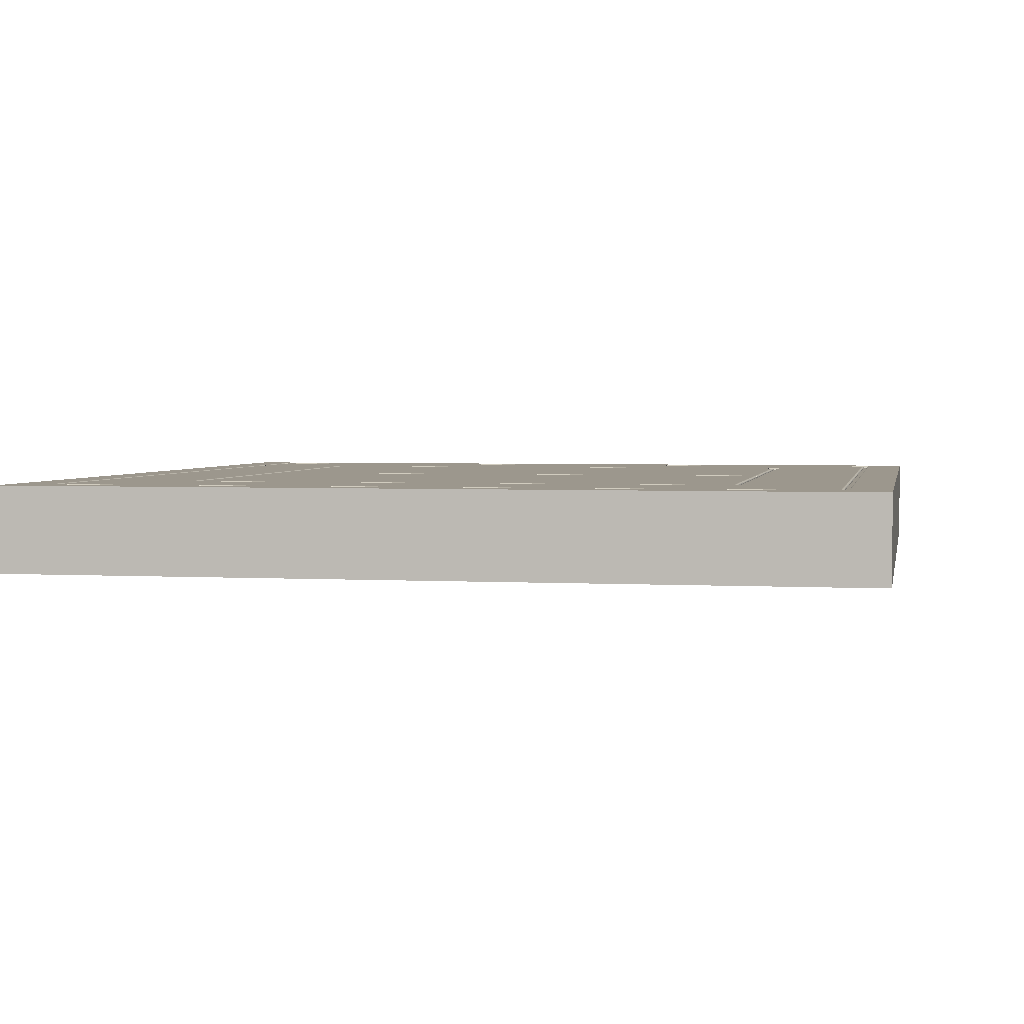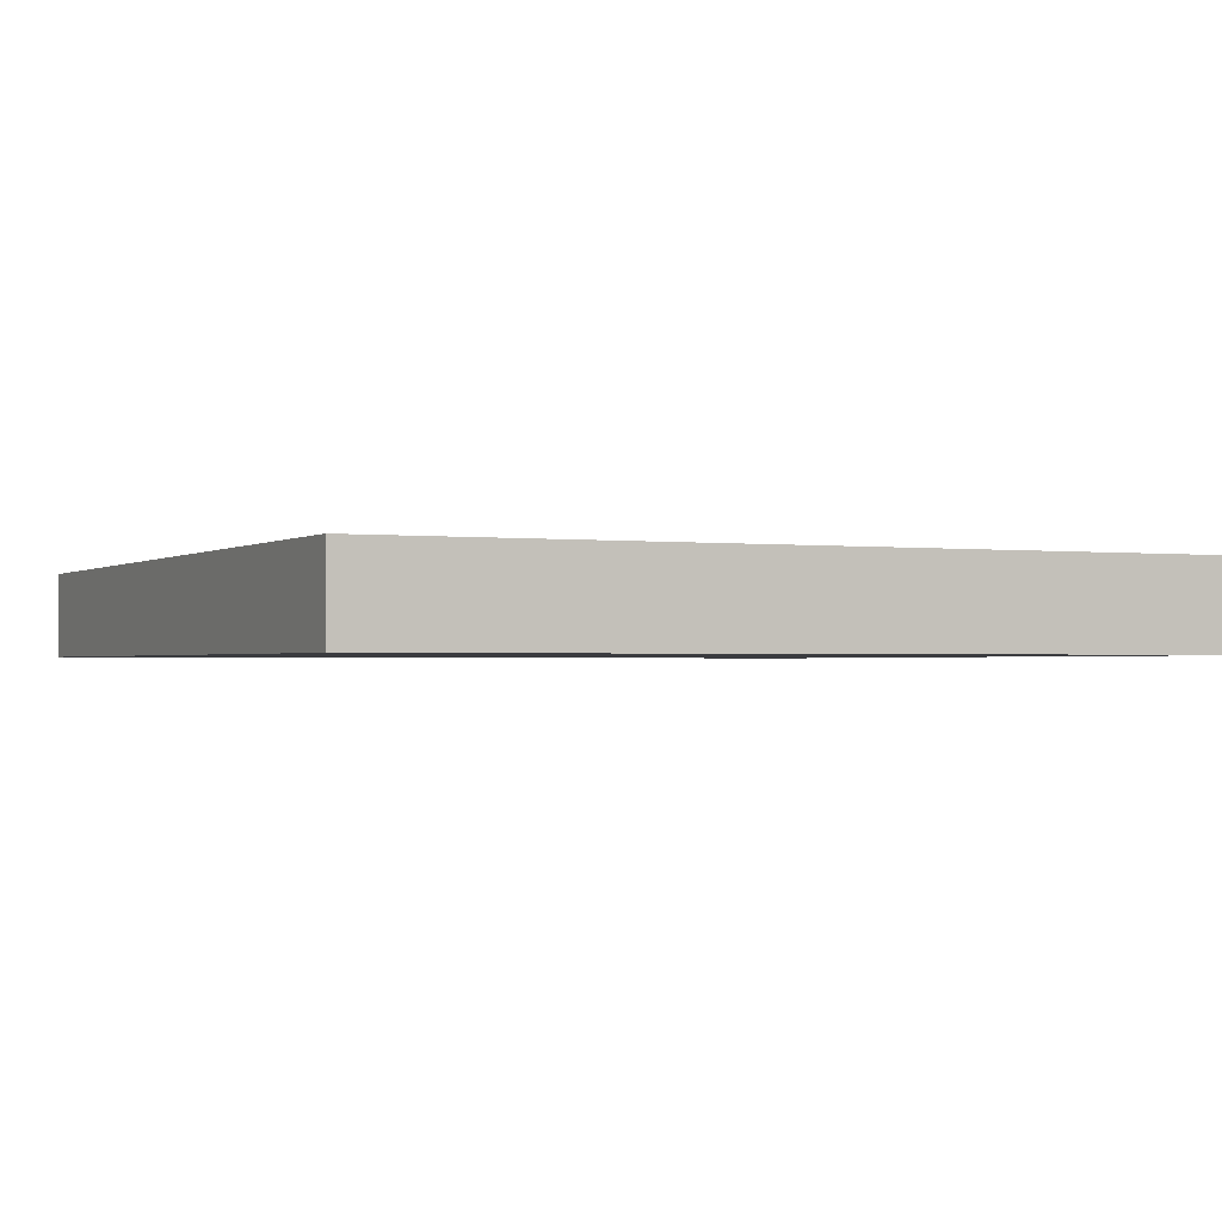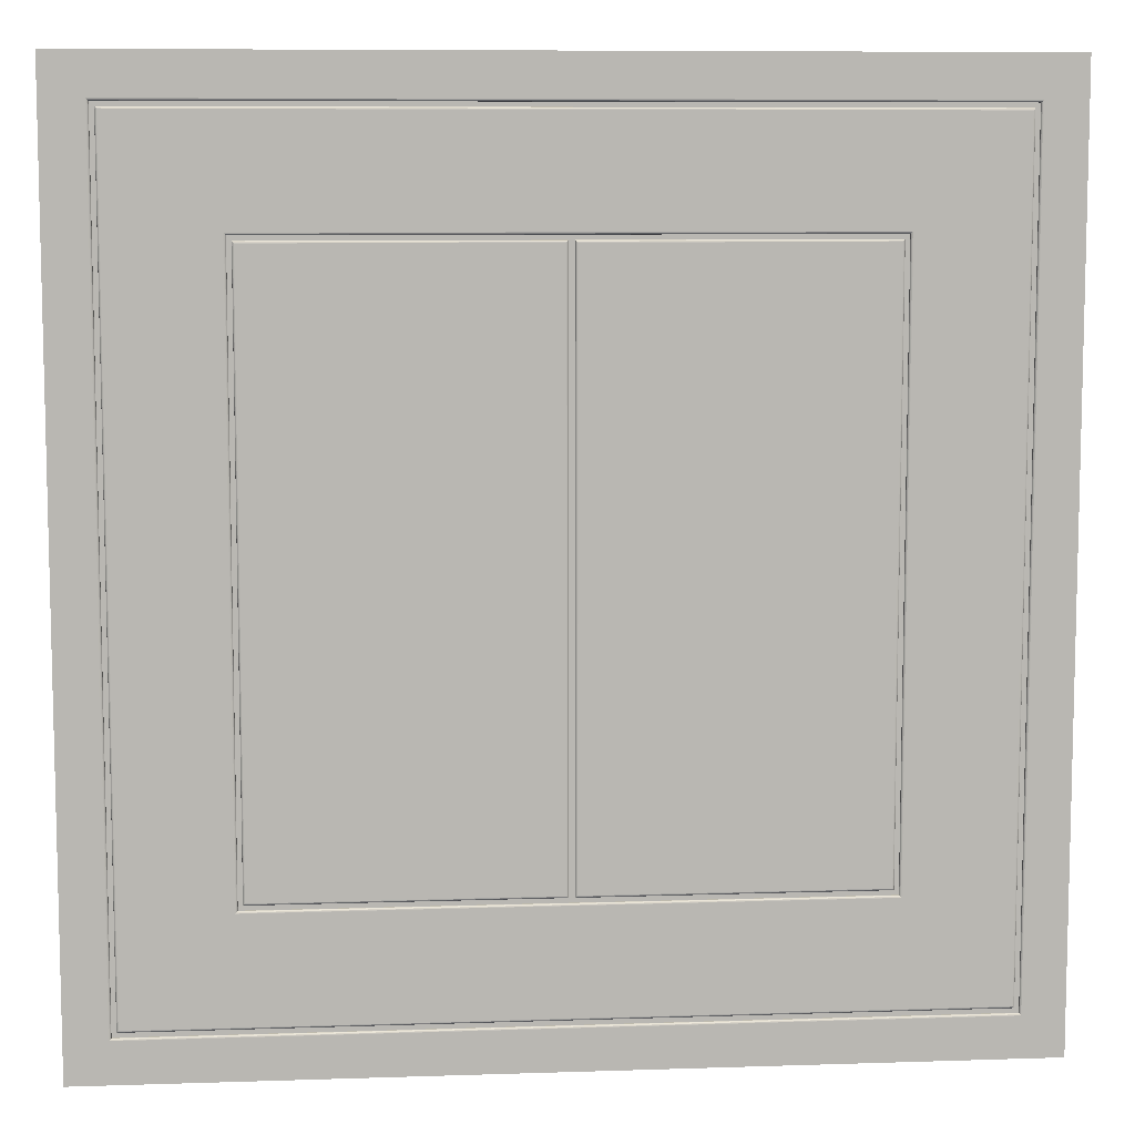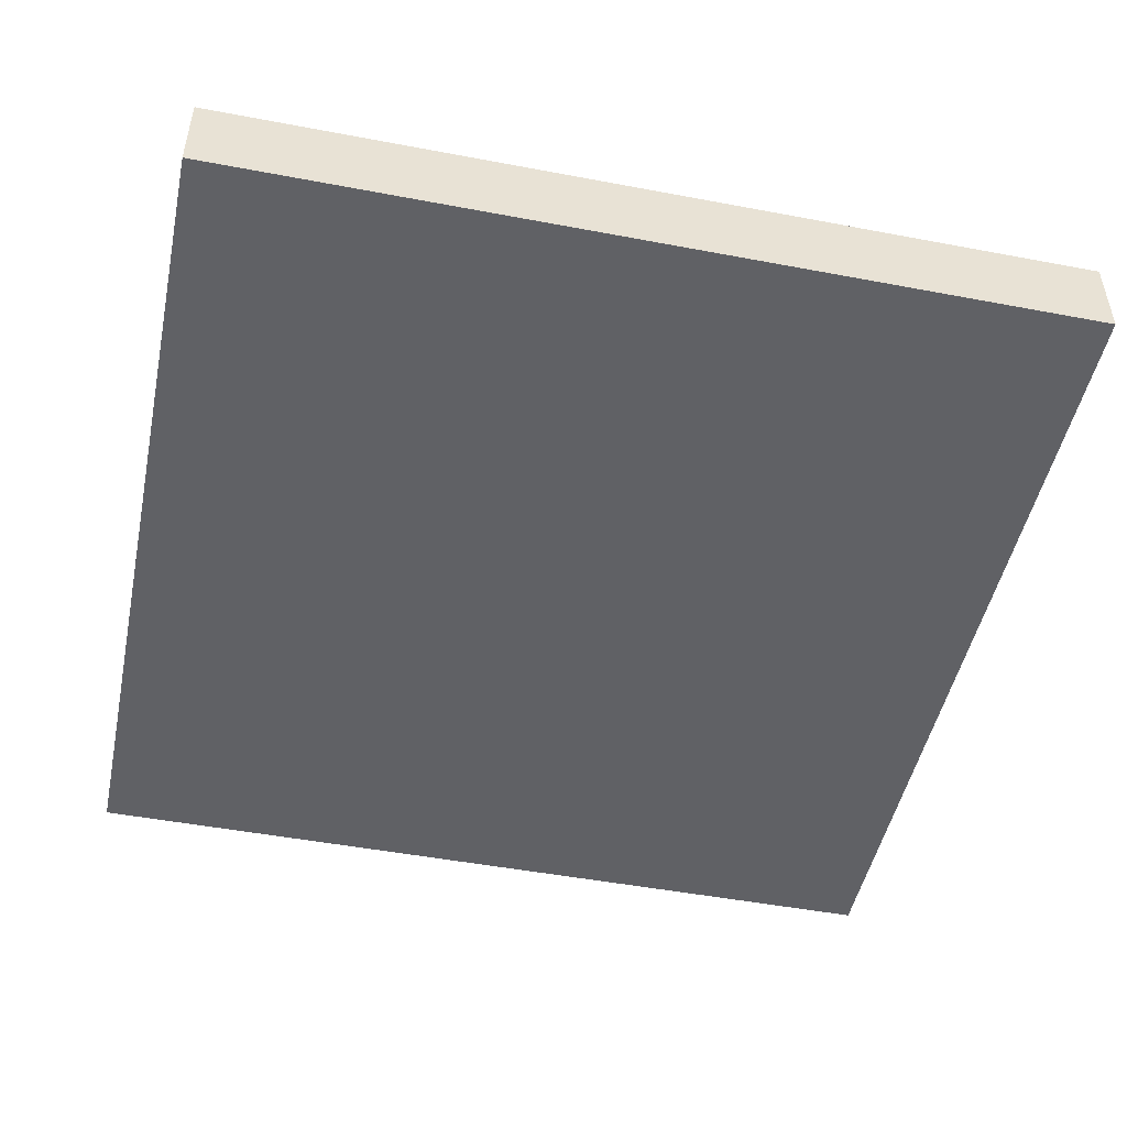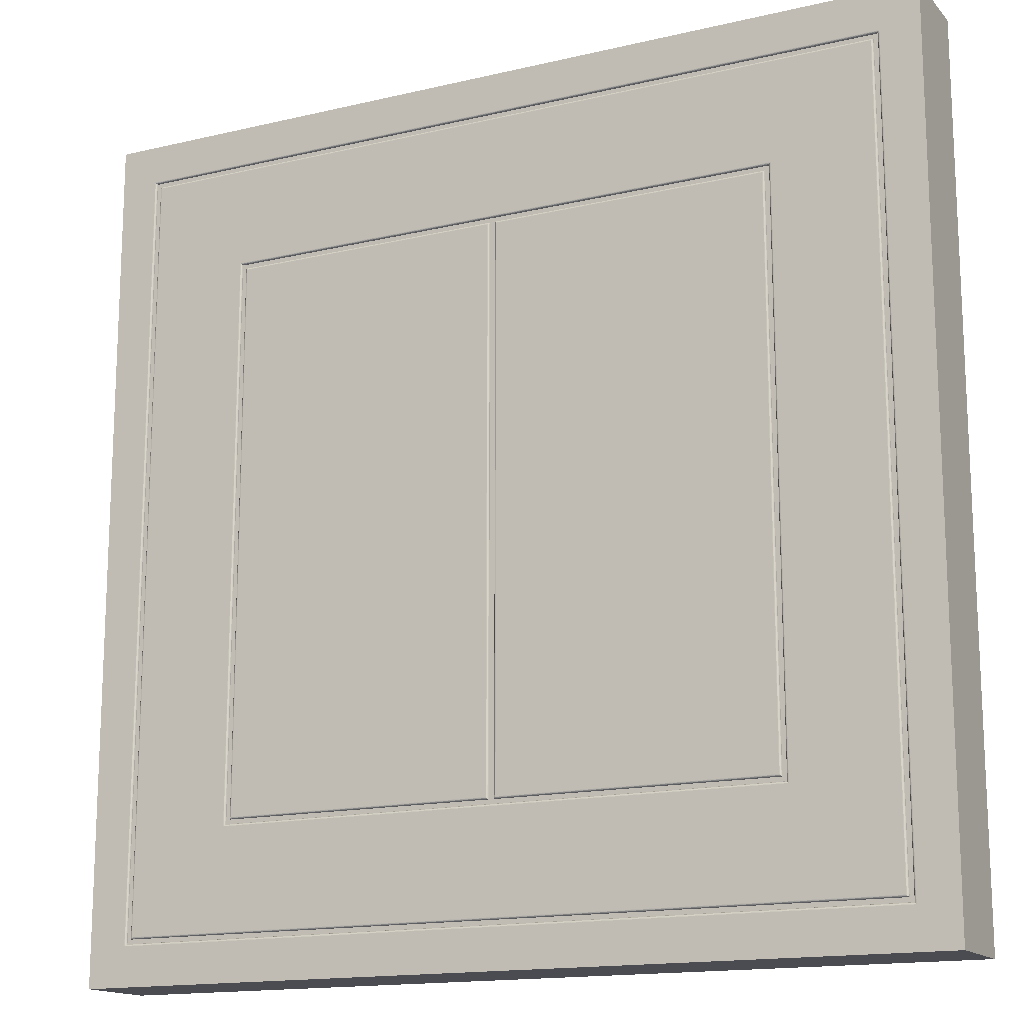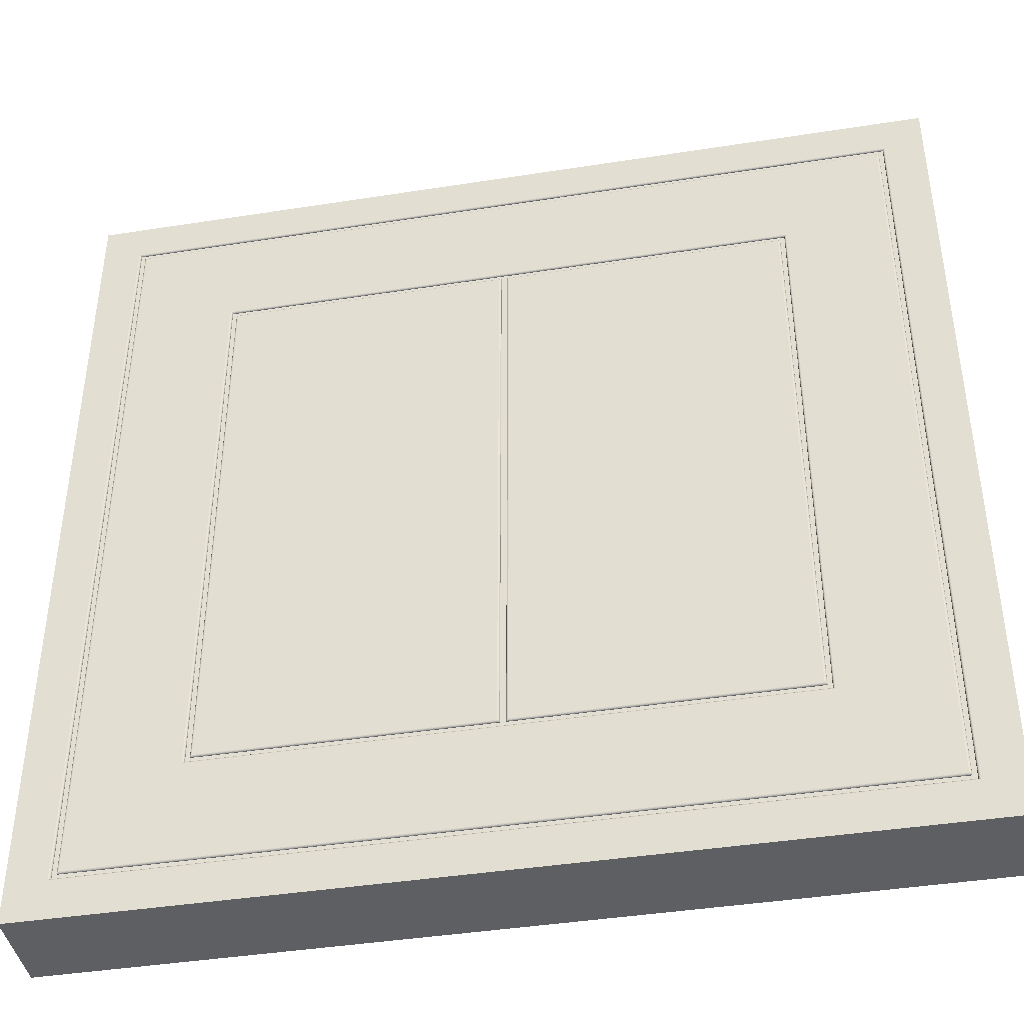
<metadata>
{"format":"obj","ext":"obj","renderer":"f3d","projection":"perspective","resolution":1024,"background":"white","views":[{"elev":2.9,"azim":101.0,"up":"+Y"},{"elev":-1.3,"azim":64.8,"up":"+Y"},{"elev":8.3,"azim":174.8,"up":"+Z"},{"elev":-48.6,"azim":168.1,"up":"+Y"},{"elev":-15.4,"azim":-153.4,"up":"+Z"},{"elev":-41.9,"azim":-169.3,"up":"+Z"}]}
</metadata>
<code>
o Cube.001
v -0.2 -0.01 0.2
v -0.2 -0.01 -0.2
v 0.2 -0.01 0.2
v 0.2 -0.01 -0.2
v 0.178 -0.01 0.2
v -0.178 -0.01 0.2
v -0.2 0.03 -0.2
v 0.2 0.03 -0.2
v 0.2 0.03 0.2
v -0.2 0.03 0.2
v -0.00129 0.029 -0.129
v 0.129 0.029 -0.129
v -0.129 0.029 -0.129
v 0.00129 0.029 0.129
v -0.181 0.029 -0.181
v 0.181 0.029 -0.181
v 0.181 0.029 0.181
v -0.181 0.029 0.181
v -0.179 0.029 -0.179
v 0.179 0.029 -0.179
v 0.179 0.029 0.179
v -0.179 0.029 0.179
v -0.131 0.029 -0.131
v 0.131 0.029 -0.131
v 0.131 0.029 0.131
v -0.131 0.029 0.131
v 0.00129 0.029 -0.129
v -0.00129 0.029 0.129
v -0.129 0.029 0.129
v 0.129 0.029 0.129
v 0.128 0.03 -0.128
v 0.129 0.029 -0.129
v 0.1283 0.02997 -0.1283
v 0.1285 0.02987 -0.1285
v 0.1287 0.02971 -0.1287
v 0.1289 0.0295 -0.1289
v 0.129 0.02926 -0.129
v -0.128 0.03 -0.128
v -0.129 0.029 -0.129
v -0.1283 0.02997 -0.1283
v -0.1285 0.02987 -0.1285
v -0.1287 0.02971 -0.1287
v -0.1289 0.0295 -0.1289
v -0.129 0.02926 -0.129
v -0.128 0.03 0.128
v -0.129 0.029 0.129
v -0.1283 0.02997 0.1283
v -0.1285 0.02987 0.1285
v -0.1287 0.02971 0.1287
v -0.1289 0.0295 0.1289
v -0.129 0.02926 0.129
v 0.128 0.03 0.128
v 0.129 0.029 0.129
v 0.1283 0.02997 0.1283
v 0.1285 0.02987 0.1285
v 0.1287 0.02971 0.1287
v 0.1289 0.0295 0.1289
v 0.129 0.02926 0.129
v -0.181 0.029 -0.181
v -0.182 0.03 -0.182
v -0.181 0.02926 -0.181
v -0.1811 0.0295 -0.1811
v -0.1813 0.02971 -0.1813
v -0.1815 0.02987 -0.1815
v -0.1817 0.02997 -0.1817
v -0.179 0.029 -0.179
v -0.178 0.03 -0.178
v -0.179 0.02926 -0.179
v -0.1789 0.0295 -0.1789
v -0.1787 0.02971 -0.1787
v -0.1785 0.02987 -0.1785
v -0.1783 0.02997 -0.1783
v 0.181 0.029 -0.181
v 0.182 0.03 -0.182
v 0.181 0.02926 -0.181
v 0.1811 0.0295 -0.1811
v 0.1813 0.02971 -0.1813
v 0.1815 0.02987 -0.1815
v 0.1817 0.02997 -0.1817
v 0.178 0.03 -0.178
v 0.179 0.029 -0.179
v 0.1783 0.02997 -0.1783
v 0.1785 0.02987 -0.1785
v 0.1787 0.02971 -0.1787
v 0.1789 0.0295 -0.1789
v 0.179 0.02926 -0.179
v 0.181 0.029 0.181
v 0.182 0.03 0.182
v 0.181 0.02926 0.181
v 0.1811 0.0295 0.1811
v 0.1813 0.02971 0.1813
v 0.1815 0.02987 0.1815
v 0.1817 0.02997 0.1817
v 0.178 0.03 0.178
v 0.179 0.029 0.179
v 0.1783 0.02997 0.1783
v 0.1785 0.02987 0.1785
v 0.1787 0.02971 0.1787
v 0.1789 0.0295 0.1789
v 0.179 0.02926 0.179
v -0.182 0.03 0.182
v -0.181 0.029 0.181
v -0.1817 0.02997 0.1817
v -0.1815 0.02987 0.1815
v -0.1813 0.02971 0.1813
v -0.1811 0.0295 0.1811
v -0.181 0.02926 0.181
v -0.178 0.03 0.178
v -0.179 0.029 0.179
v -0.1783 0.02997 0.1783
v -0.1785 0.02987 0.1785
v -0.1787 0.02971 0.1787
v -0.1789 0.0295 0.1789
v -0.179 0.02926 0.179
v -0.131 0.029 -0.131
v -0.132 0.03 -0.132
v -0.131 0.02926 -0.131
v -0.1311 0.0295 -0.1311
v -0.1313 0.02971 -0.1313
v -0.1315 0.02987 -0.1315
v -0.1317 0.02997 -0.1317
v 0.131 0.029 -0.131
v 0.132 0.03 -0.132
v 0.131 0.02926 -0.131
v 0.1311 0.0295 -0.1311
v 0.1313 0.02971 -0.1313
v 0.1315 0.02987 -0.1315
v 0.1317 0.02997 -0.1317
v 0.131 0.029 0.131
v 0.132 0.03 0.132
v 0.131 0.02926 0.131
v 0.1311 0.0295 0.1311
v 0.1313 0.02971 0.1313
v 0.1315 0.02987 0.1315
v 0.1317 0.02997 0.1317
v -0.132 0.03 0.132
v -0.131 0.029 0.131
v -0.1317 0.02997 0.1317
v -0.1315 0.02987 0.1315
v -0.1313 0.02971 0.1313
v -0.1311 0.0295 0.1311
v -0.131 0.02926 0.131
v 0.00229 0.03 0.128
v 0.00129 0.029 0.129
v 0.002031 0.02997 0.1283
v 0.00179 0.02987 0.1285
v 0.001583 0.02971 0.1287
v 0.001424 0.0295 0.1289
v 0.001324 0.02926 0.129
v -0.00229 0.03 0.128
v -0.00129 0.029 0.129
v -0.002031 0.02997 0.1283
v -0.00179 0.02987 0.1285
v -0.001583 0.02971 0.1287
v -0.001424 0.0295 0.1289
v -0.001324 0.02926 0.129
v -0.00229 0.03 -0.128
v -0.00129 0.029 -0.129
v -0.002031 0.02997 -0.1283
v -0.00179 0.02987 -0.1285
v -0.001583 0.02971 -0.1287
v -0.001424 0.0295 -0.1289
v -0.001324 0.02926 -0.129
v 0.00229 0.03 -0.128
v 0.00129 0.029 -0.129
v 0.002031 0.02997 -0.1283
v 0.00179 0.02987 -0.1285
v 0.001583 0.02971 -0.1287
v 0.001424 0.0295 -0.1289
v 0.001324 0.02926 -0.129
f 3 9 10 1 6 5
f 8 9 3 4
f 10 7 2 1
f 4 3 5 6 1 2
f 2 7 8 4
f 74 88 9 8
f 164 143 52 31
f 129 122 24 25
f 59 102 18 15
f 73 59 15 16
f 38 45 150 157
f 130 136 108 94
f 81 95 21 20
f 95 109 22 21
f 39 13 29 46
f 116 123 80 67
f 109 66 19 22
f 102 87 17 18
f 122 115 23 24
f 39 158 11 13
f 151 46 29 28
f 15 18 22 19
f 17 16 20 21
f 16 15 19 20
f 23 26 29 13
f 24 23 13 11 27 12
f 18 17 21 22
f 26 25 30 14 28 29
f 25 24 12 30
f 11 28 14 27
f 115 137 26 23
f 158 151 28 11
f 88 101 10 9
f 137 129 25 26
f 87 73 16 17
f 136 116 67 108
f 144 165 27 14
f 66 81 20 19
f 60 74 8 7
f 101 60 7 10
f 53 144 14 30
f 123 130 94 80
f 165 32 12 27
f 81 66 68 86
f 86 68 69 85
f 85 69 70 84
f 84 70 71 83
f 83 71 72 82
f 82 72 67 80
f 102 59 61 107
f 107 61 62 106
f 106 62 63 105
f 105 63 64 104
f 104 64 65 103
f 103 65 60 101
f 59 73 75 61
f 61 75 76 62
f 62 76 77 63
f 63 77 78 64
f 64 78 79 65
f 65 79 74 60
f 95 81 86 100
f 100 86 85 99
f 99 85 84 98
f 98 84 83 97
f 97 83 82 96
f 96 82 80 94
f 109 95 100 114
f 114 100 99 113
f 113 99 98 112
f 112 98 97 111
f 111 97 96 110
f 110 96 94 108
f 73 87 89 75
f 75 89 90 76
f 76 90 91 77
f 77 91 92 78
f 78 92 93 79
f 79 93 88 74
f 87 102 107 89
f 89 107 106 90
f 90 106 105 91
f 91 105 104 92
f 92 104 103 93
f 93 103 101 88
f 66 109 114 68
f 68 114 113 69
f 69 113 112 70
f 70 112 111 71
f 71 111 110 72
f 72 110 108 67
f 137 115 117 142
f 142 117 118 141
f 141 118 119 140
f 140 119 120 139
f 139 120 121 138
f 138 121 116 136
f 115 122 124 117
f 117 124 125 118
f 118 125 126 119
f 119 126 127 120
f 120 127 128 121
f 121 128 123 116
f 122 129 131 124
f 124 131 132 125
f 125 132 133 126
f 126 133 134 127
f 127 134 135 128
f 128 135 130 123
f 129 137 142 131
f 131 142 141 132
f 132 141 140 133
f 133 140 139 134
f 134 139 138 135
f 135 138 136 130
f 39 46 51 44
f 44 51 50 43
f 43 50 49 42
f 42 49 48 41
f 41 48 47 40
f 40 47 45 38
f 31 52 54 33
f 33 54 55 34
f 34 55 56 35
f 35 56 57 36
f 36 57 58 37
f 37 58 53 32
f 52 143 145 54
f 54 145 146 55
f 55 146 147 56
f 56 147 148 57
f 57 148 149 58
f 58 149 144 53
f 46 151 156 51
f 51 156 155 50
f 50 155 154 49
f 49 154 153 48
f 48 153 152 47
f 47 152 150 45
f 38 157 159 40
f 40 159 160 41
f 41 160 161 42
f 42 161 162 43
f 43 162 163 44
f 44 163 158 39
f 32 165 170 37
f 37 170 169 36
f 36 169 168 35
f 35 168 167 34
f 34 167 166 33
f 33 166 164 31
f 165 144 149 170
f 170 149 148 169
f 169 148 147 168
f 168 147 146 167
f 167 146 145 166
f 166 145 143 164
f 151 158 163 156
f 156 163 162 155
f 155 162 161 154
f 154 161 160 153
f 153 160 159 152
f 152 159 157 150
f 32 53 30 12

</code>
